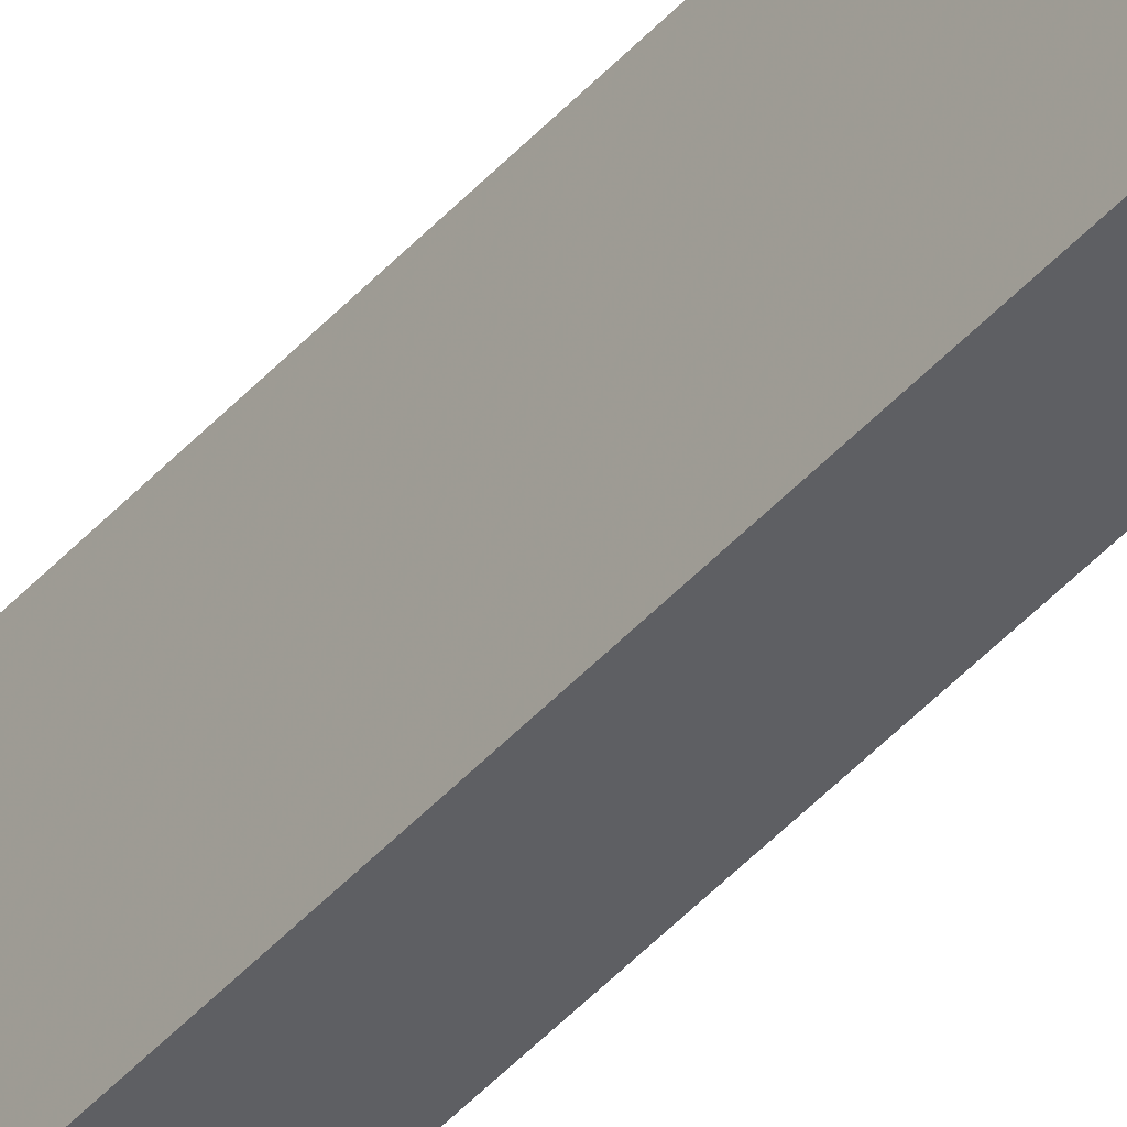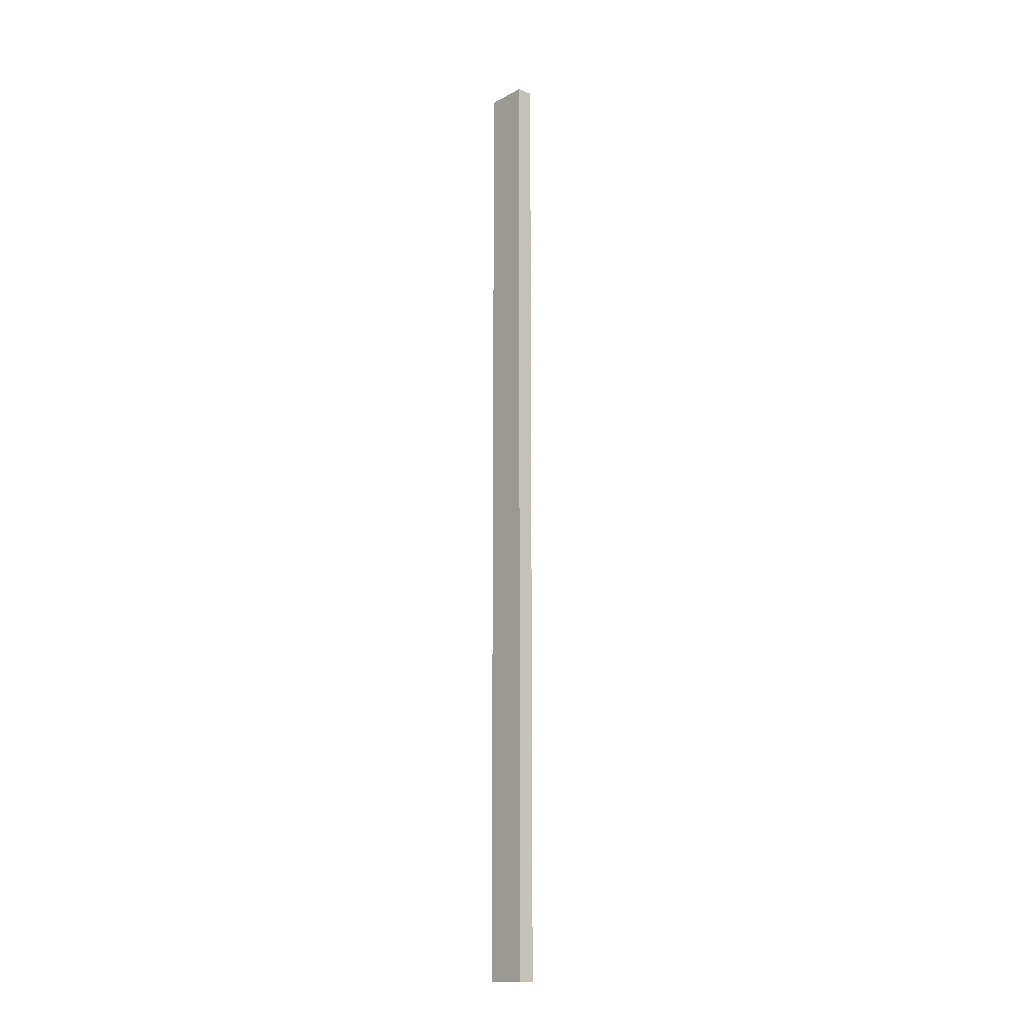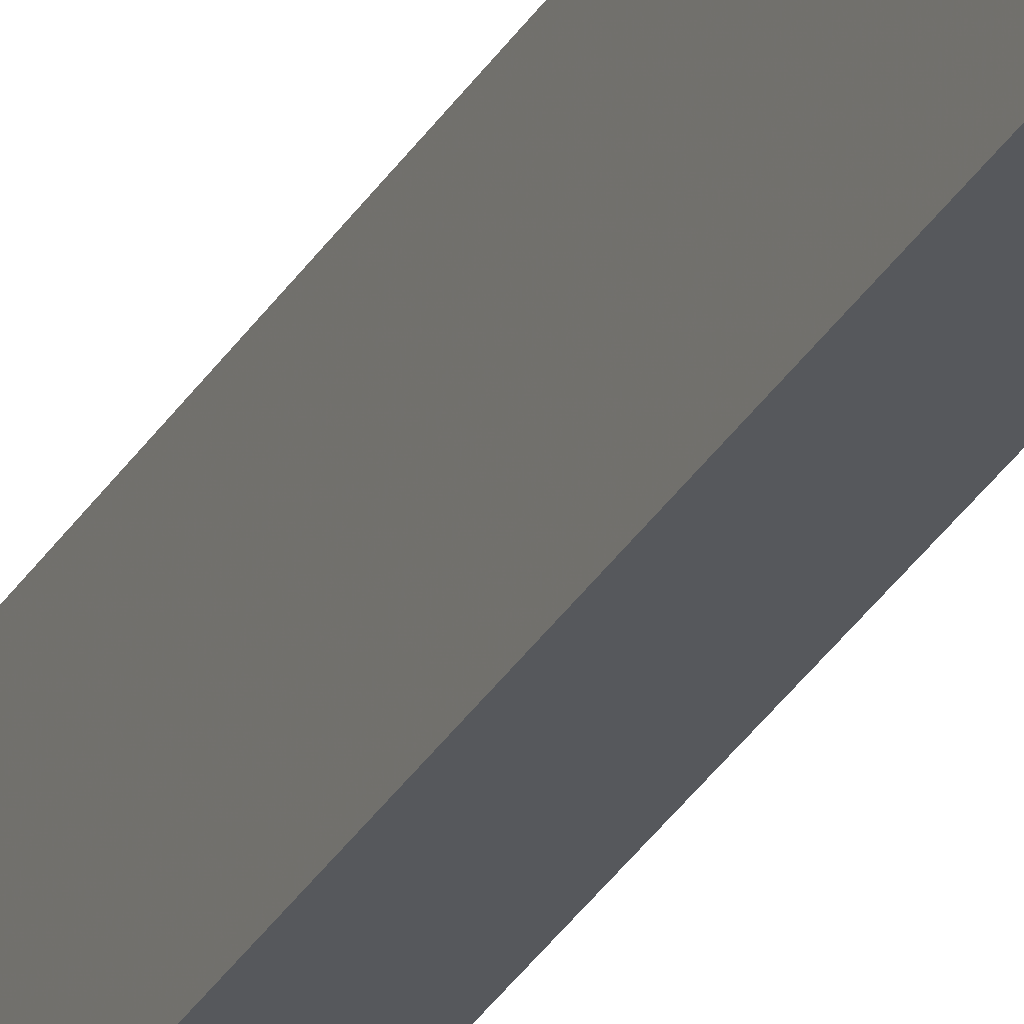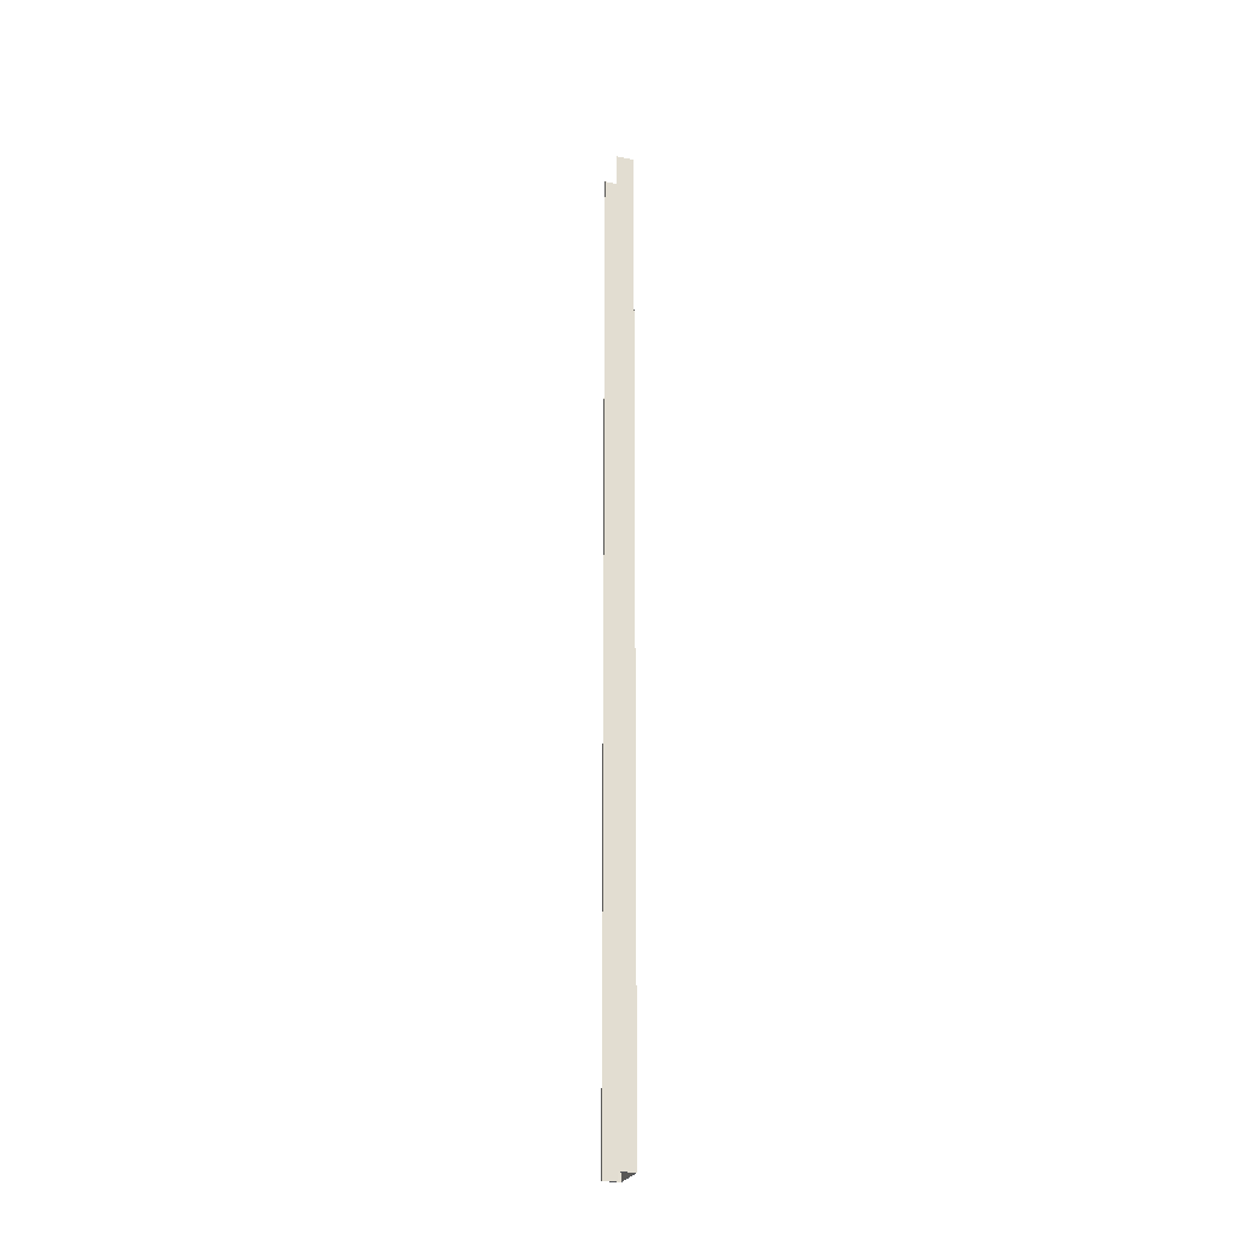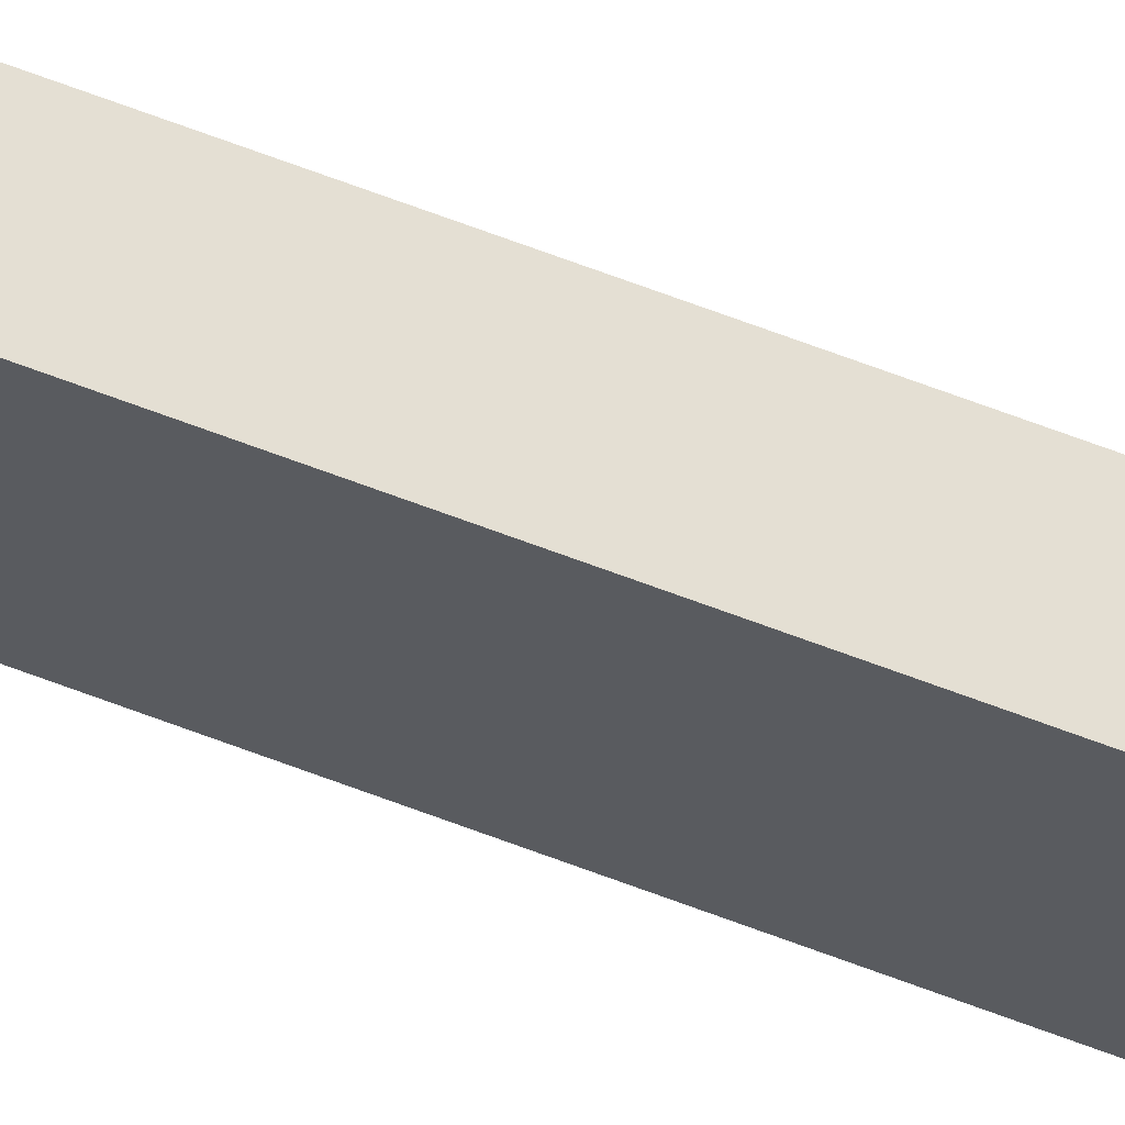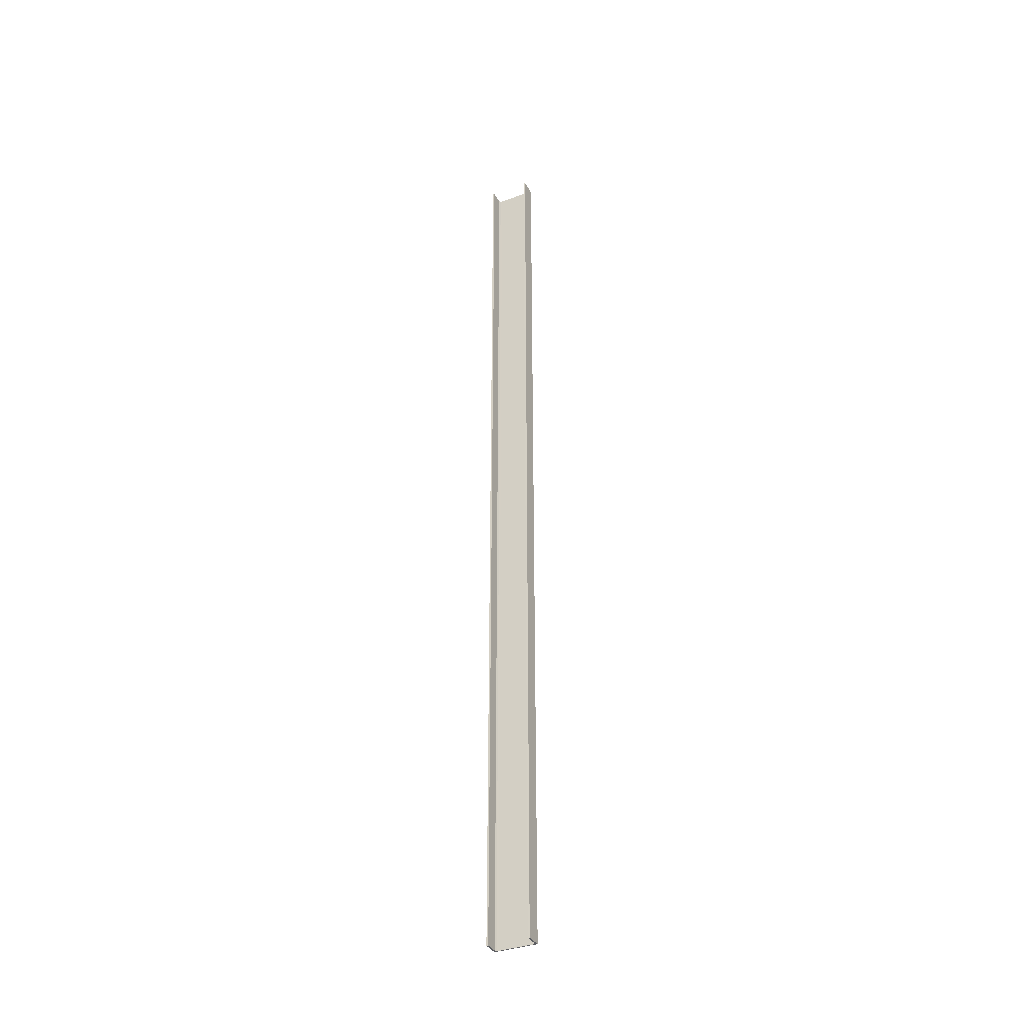
<metadata>
{"format":"obj","ext":"obj","renderer":"f3d","projection":"perspective","resolution":1024,"background":"white","views":[{"elev":-41.8,"azim":-37.1,"up":"+Z"},{"elev":-14.2,"azim":-40.9,"up":"+Y"},{"elev":-27.9,"azim":-23.5,"up":"+Z"},{"elev":-25.1,"azim":163.5,"up":"+Y"},{"elev":66.6,"azim":-69.1,"up":"+Z"},{"elev":-36.0,"azim":115.9,"up":"+Y"}]}
</metadata>
<code>
o 284
v 2253 1880 17
v 2253 1880 16.98
v 2253 1880 16.98
v 2253 1880 16.98
v 2253 1888 16.98
v 2253 1880 16.98
v 2253 1888 16.98
v 2253 1888 17
v 2253 1888 16.98
v 2253 1880 17
v 2253 1888 17
v 2253 1888 17
v 2253 1880 17
v 2253 1880 16.61
v 2253 1880 17
v 2253 1880 16.98
v 2253 1888 16.98
v 2253 1888 17
v 2253 1888 16.65
v 2253 1888 16.61
v 2253 1888 16.98
v 2253 1880 16.98
v 2253 1888 16.96
v 2253 1888 16.65
v 2253 1888 16.96
v 2253 1888 16.98
v 2253 1880 16.96
v 2253 1888 16.65
v 2253 1880 16.65
v 2253 1888 16.63
v 2253 1880 16.61
v 2253 1888 16.61
v 2253 1888 16.61
v 2253 1888 16.61
v 2253 1888 16.63
v 2253 1880 16.63
v 2253 1880 16.63
v 2253 1880 16.61
v 2253 1888 16.61
v 2253 1888 16.63
v 2253 1880 16.63
v 2253 1888 16.63
v 2253 1888 16.63
v 2253 1880 16.63
v 2253 1888 16.63
v 2253 1888 16.61
v 2253 1880 16.61
v 2253 1880 16.63
v 2253 1880 16.63
v 2253 1880 16.65
v 2253 1888 16.63
v 2253 1880 16.63
v 2253 1888 16.61
v 2253 1880 16.96
v 2253 1880 17
v 2253 1880 16.98
v 2253 1888 16.96
f 1 2 3
f 4 5 3
f 6 7 4
f 1 5 8
f 9 10 3
f 11 10 8
f 9 12 8
f 1 12 13
f 11 14 13
f 15 16 1
f 9 16 17
f 17 18 9
f 19 20 12
f 21 18 17
f 17 22 21
f 23 18 21
f 24 18 23
f 22 25 26
f 27 28 25
f 29 30 28
f 31 29 15
f 31 12 32
f 33 14 32
f 34 35 33
f 36 35 37
f 36 14 38
f 31 39 38
f 36 39 40
f 33 41 38
f 42 41 40
f 37 43 44
f 45 46 42
f 47 41 48
f 47 48 49
f 43 50 49
f 47 49 50
f 51 52 42
f 42 53 51
f 51 53 24
f 19 54 50
f 55 50 54
f 55 54 56
f 57 56 54
f 55 56 2

</code>
